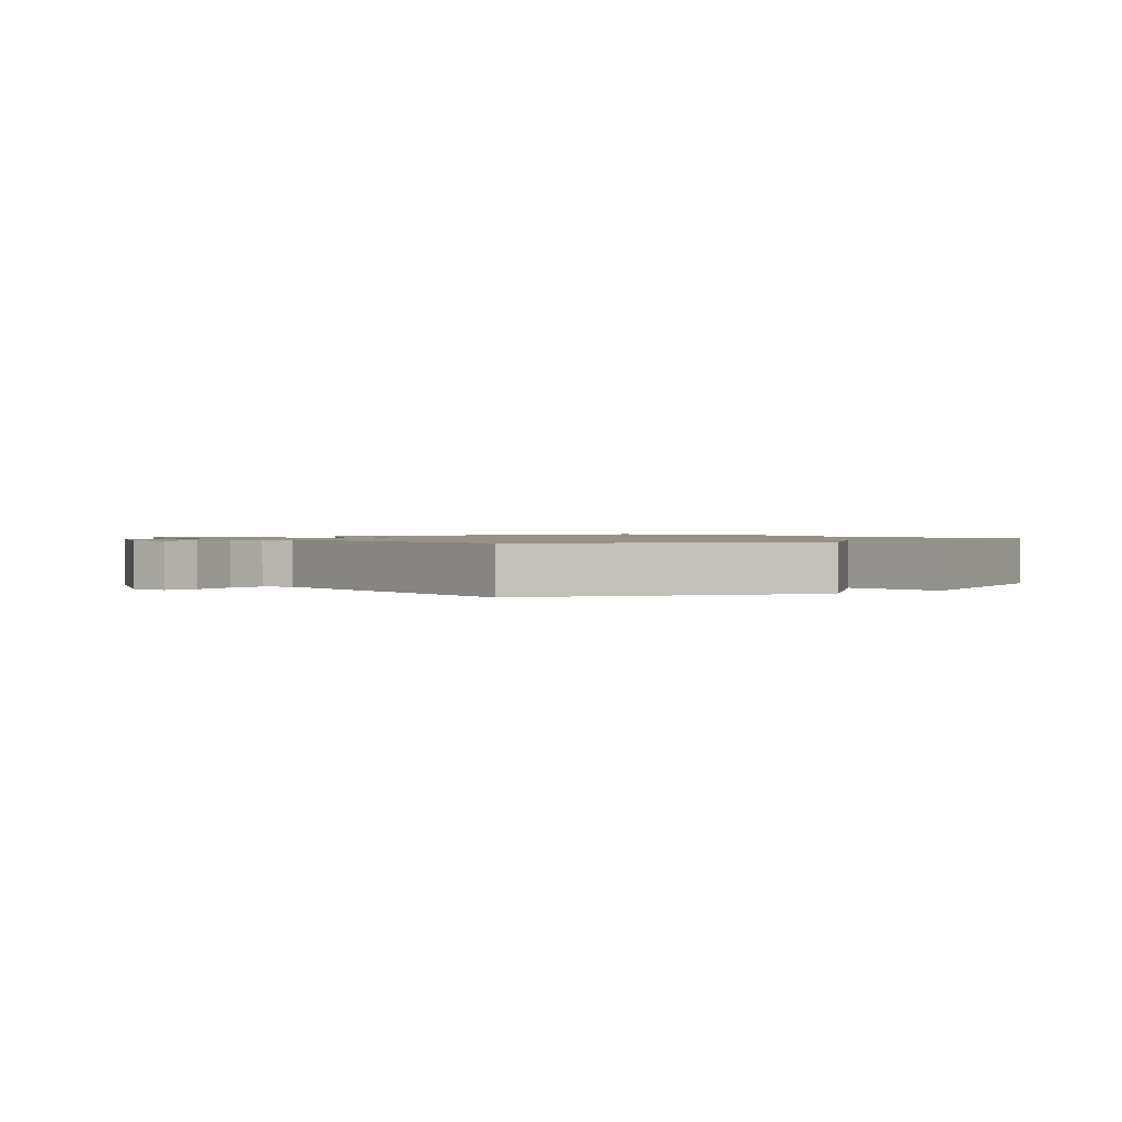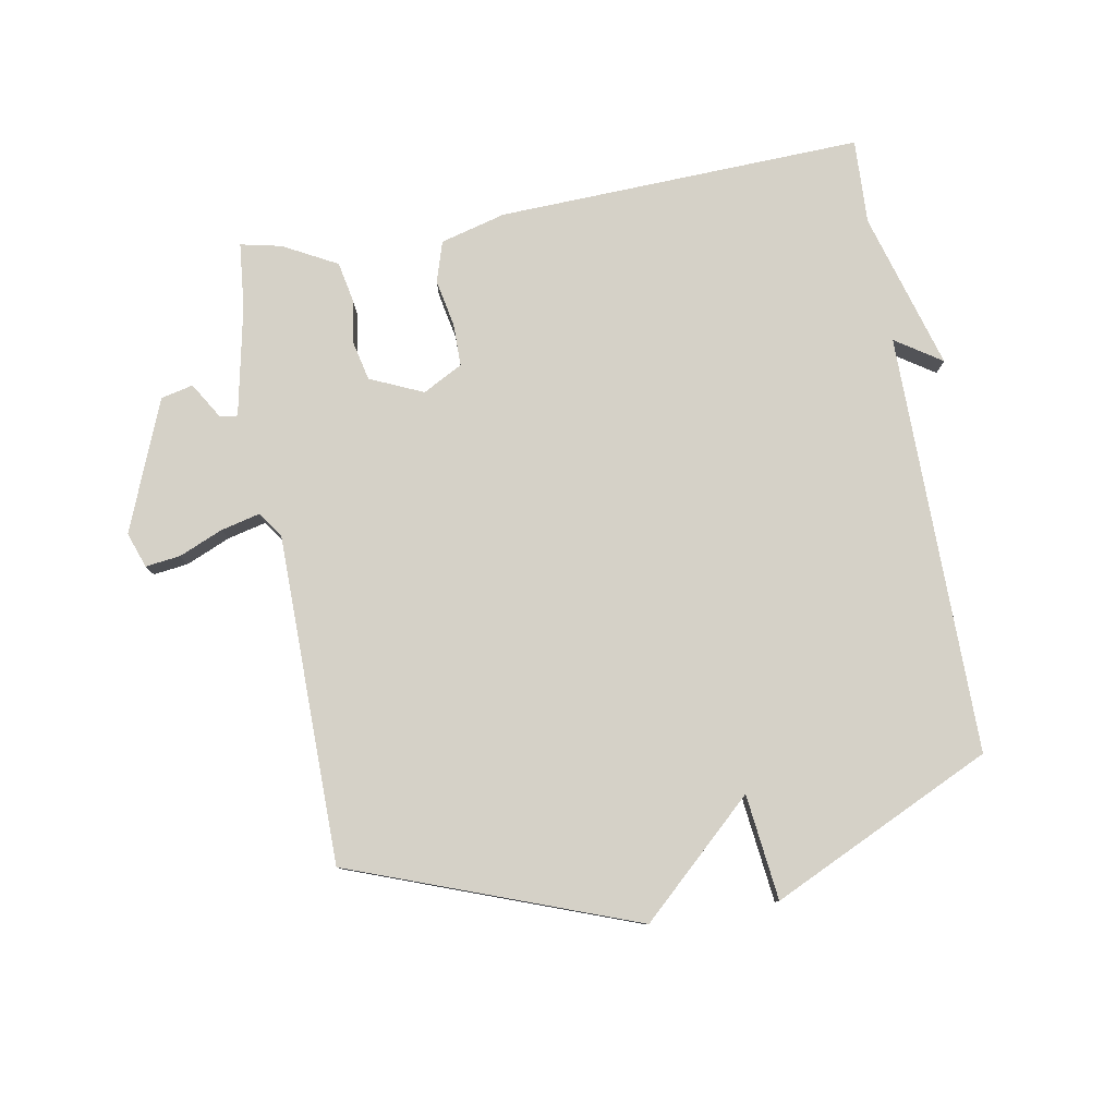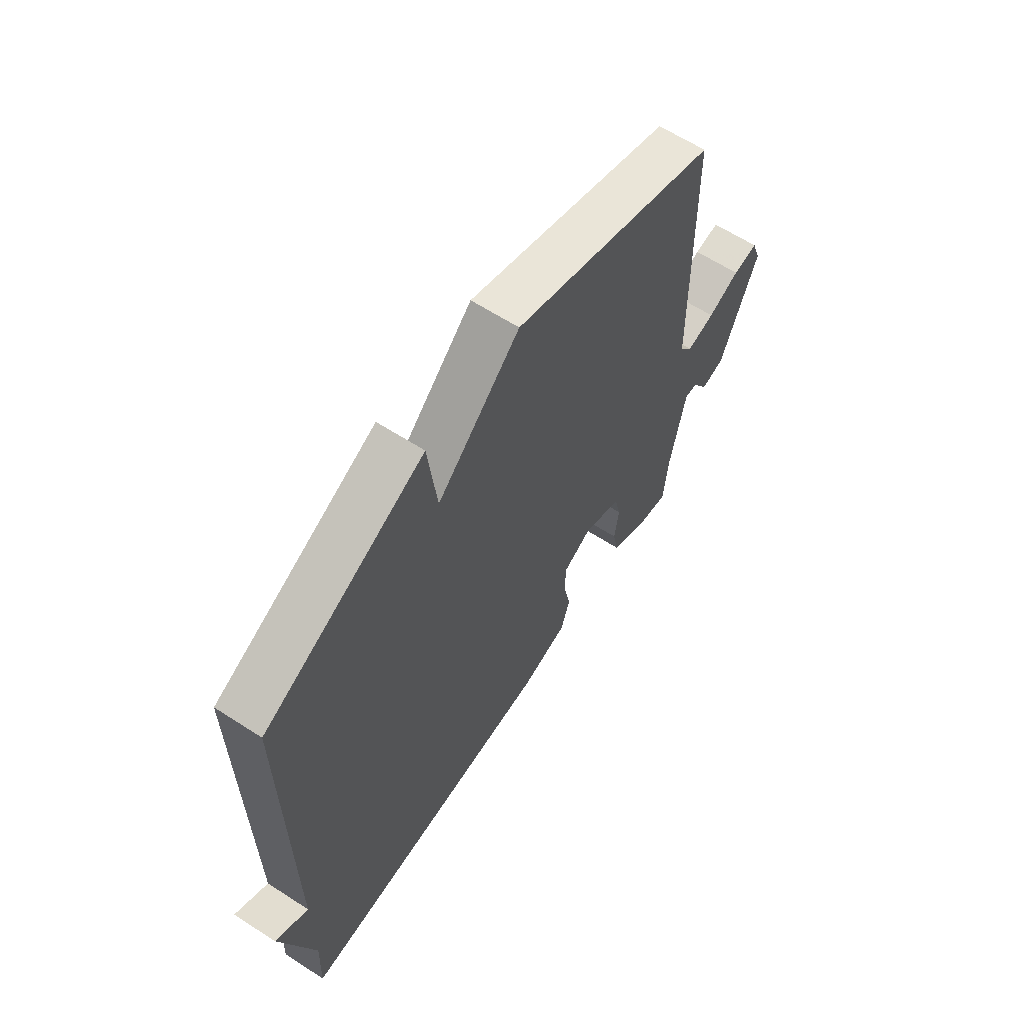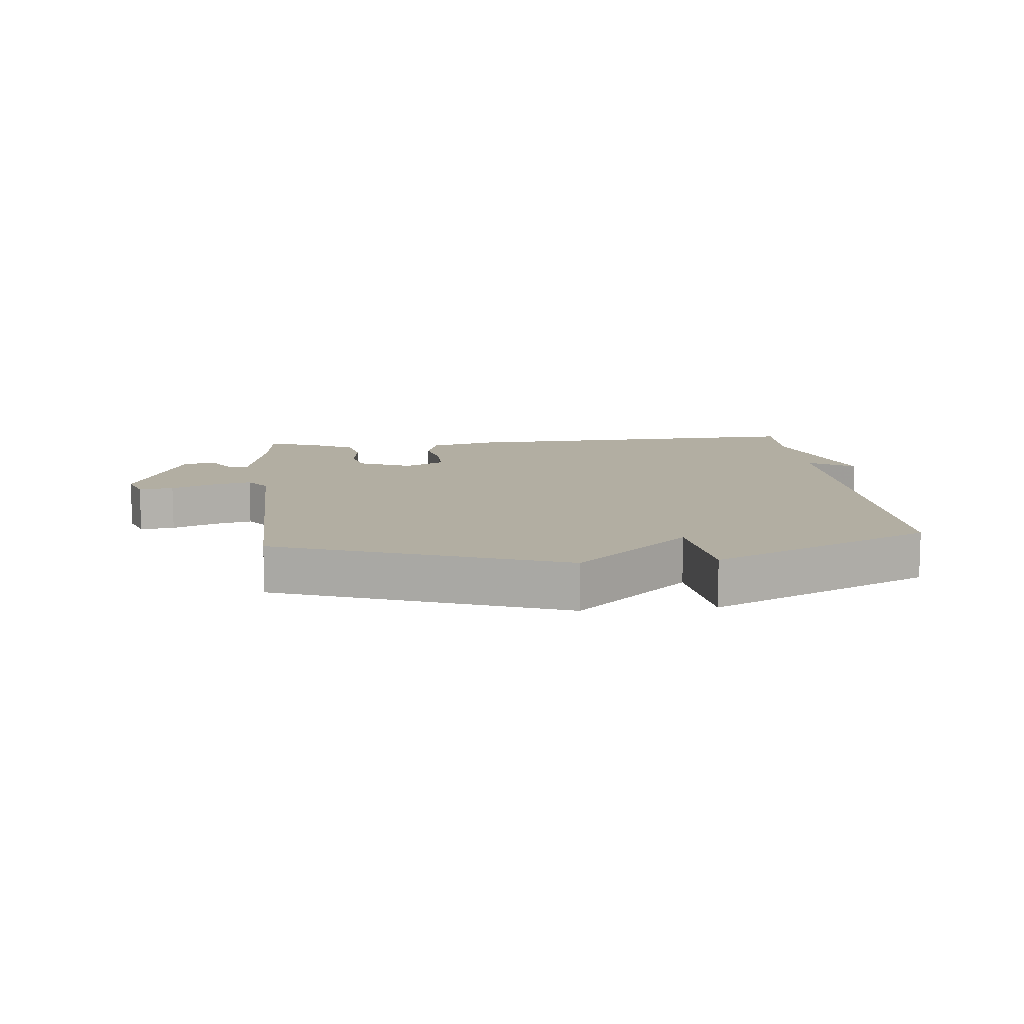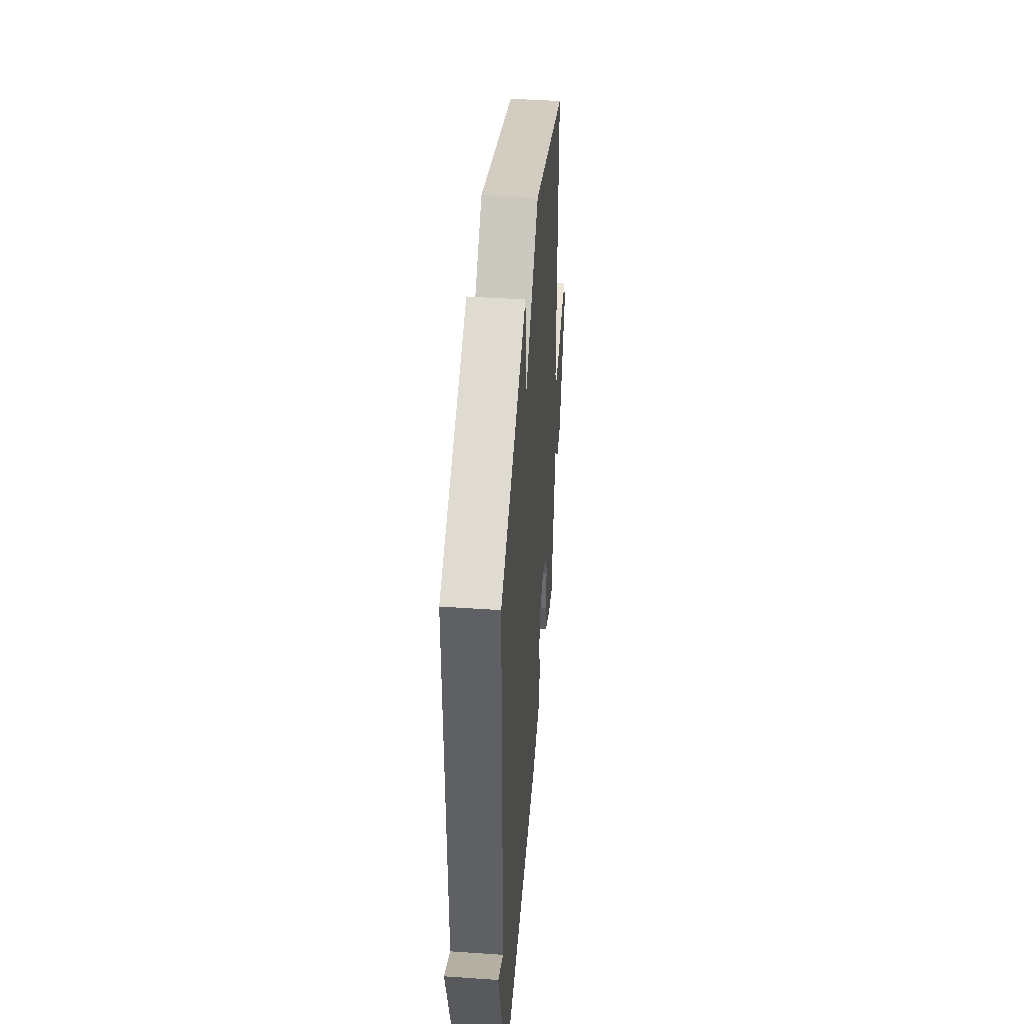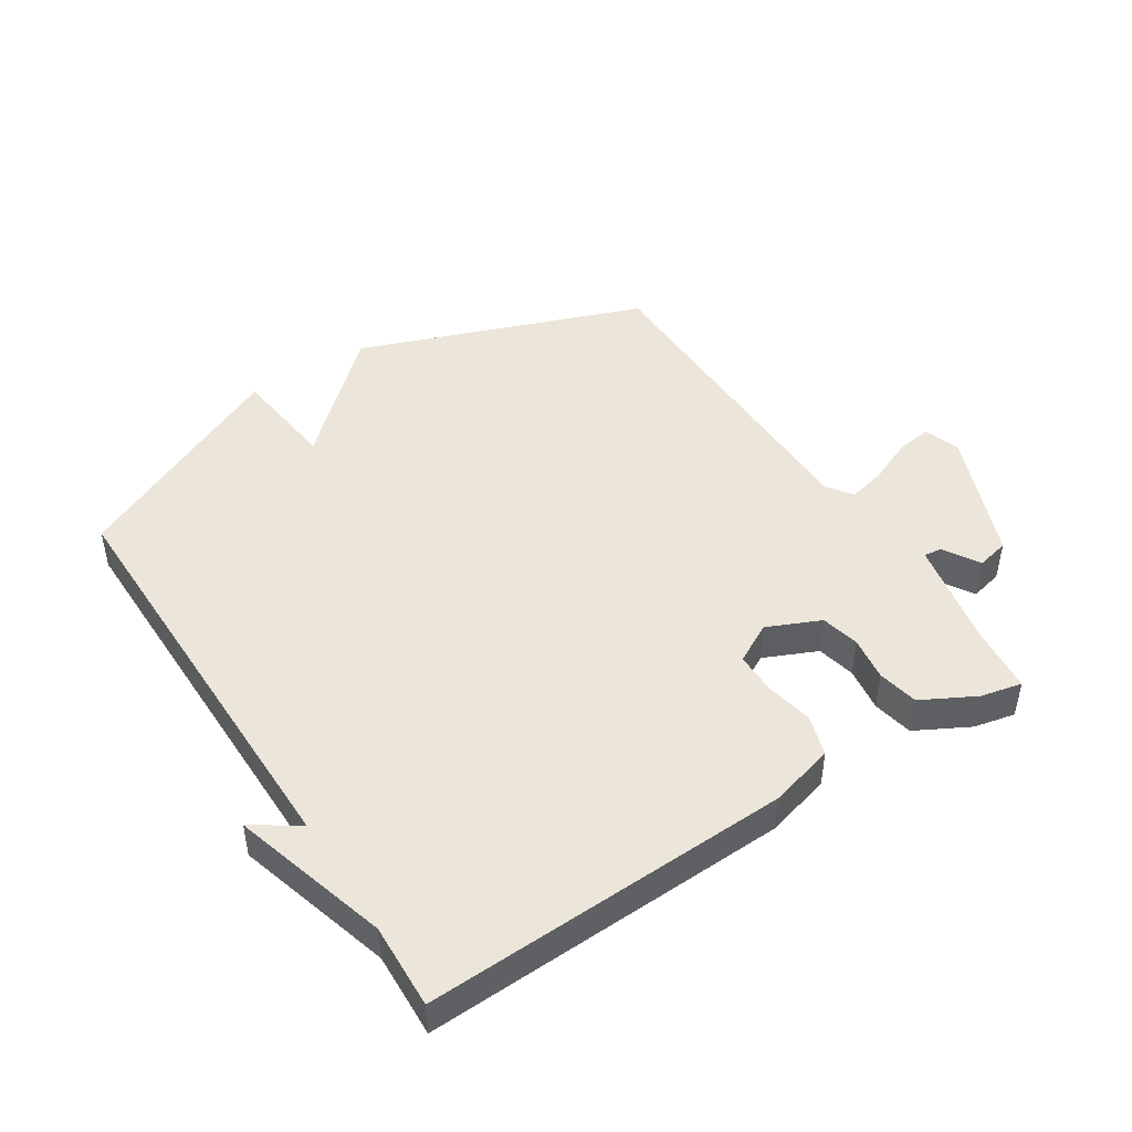
<metadata>
{"format":"obj","ext":"obj","renderer":"f3d","projection":"perspective","resolution":1024,"background":"white","views":[{"elev":1.2,"azim":-36.4,"up":"+Y"},{"elev":79.5,"azim":-9.9,"up":"+Y"},{"elev":62.9,"azim":123.2,"up":"+Z"},{"elev":10.7,"azim":-5.9,"up":"+Y"},{"elev":44.2,"azim":94.6,"up":"+Z"},{"elev":46.7,"azim":147.4,"up":"+Y"}]}
</metadata>
<code>
v -0.5 0.07 -0.5
v -0.51 0.07 -0.396
v -0.545 0.07 -0.222
v -0.573 0.07 -0.226
v -0.608 0.07 -0.283
v -0.659 0.07 -0.271
v -0.741 0.07 -0.064
v -0.721 0.07 -0.008
v -0.666 0.07 -0.015
v -0.596 0.07 -0.045
v -0.535 0.07 -0.06
v -0.506 0.07 -0.02
v -0.5 0.07 0.5
v -0.049 0.07 0.665
v 0.131 0.07 0.498
v 0.151 0.07 0.665
v 0.5 0.07 0.5
v 0.495 0.07 -0.166
v 0.568 0.07 -0.118
v 0.495 0.07 -0.366
v 0.5 0.07 -0.5
v -0.078 0.07 -0.477
v -0.181 0.07 -0.449
v -0.201 0.07 -0.385
v -0.186 0.07 -0.31
v -0.186 0.07 -0.243
v -0.249 0.07 -0.209
v -0.333 0.07 -0.246
v -0.347 0.07 -0.307
v -0.337 0.07 -0.377
v -0.35 0.07 -0.441
v -0.435 0.07 -0.486
v -0.5 0 -0.5
v -0.51 0 -0.396
v -0.545 0 -0.222
v -0.573 0 -0.226
v -0.608 0 -0.283
v -0.659 0 -0.271
v -0.741 0 -0.064
v -0.721 0 -0.008
v -0.666 0 -0.015
v -0.596 0 -0.045
v -0.535 0 -0.06
v -0.506 0 -0.02
v -0.5 0 0.5
v -0.049 0 0.665
v 0.131 0 0.498
v 0.151 0 0.665
v 0.5 0 0.5
v 0.495 0 -0.166
v 0.568 0 -0.118
v 0.495 0 -0.366
v 0.5 0 -0.5
v -0.078 0 -0.477
v -0.181 0 -0.449
v -0.201 0 -0.385
v -0.186 0 -0.31
v -0.186 0 -0.243
v -0.249 0 -0.209
v -0.333 0 -0.246
v -0.347 0 -0.307
v -0.337 0 -0.377
v -0.35 0 -0.441
v -0.435 0 -0.486
f 32 1 2
f 31 32 2
f 30 31 2
f 29 30 2
f 28 29 2 3
f 27 28 3
f 23 24 25
f 22 23 25
f 21 22 25
f 20 21 25
f 20 25 26
f 18 19 20
f 18 20 26 27
f 15 16 17 18
f 15 18 27
f 14 15 27
f 13 14 27
f 12 13 27
f 8 9 10
f 7 8 10
f 6 7 10
f 5 6 10
f 4 5 10
f 3 4 10 11
f 3 11 12 27
f 34 33 64
f 34 64 63
f 34 63 62
f 34 62 61
f 35 34 61 60
f 35 60 59
f 57 56 55
f 57 55 54
f 57 54 53
f 57 53 52
f 58 57 52
f 52 51 50
f 59 58 52 50
f 50 49 48 47
f 59 50 47
f 59 47 46
f 59 46 45
f 59 45 44
f 42 41 40
f 42 40 39
f 42 39 38
f 42 38 37
f 42 37 36
f 43 42 36 35
f 59 44 43 35
f 1 33 34 2
f 2 34 35 3
f 3 35 36 4
f 4 36 37 5
f 5 37 38 6
f 6 38 39 7
f 7 39 40 8
f 8 40 41 9
f 9 41 42 10
f 10 42 43 11
f 11 43 44 12
f 12 44 45 13
f 13 45 46 14
f 14 46 47 15
f 15 47 48 16
f 16 48 49 17
f 17 49 50 18
f 18 50 51 19
f 19 51 52 20
f 20 52 53 21
f 21 53 54 22
f 22 54 55 23
f 23 55 56 24
f 24 56 57 25
f 25 57 58 26
f 26 58 59 27
f 27 59 60 28
f 28 60 61 29
f 29 61 62 30
f 30 62 63 31
f 31 63 64 32
f 32 64 33 1

</code>
